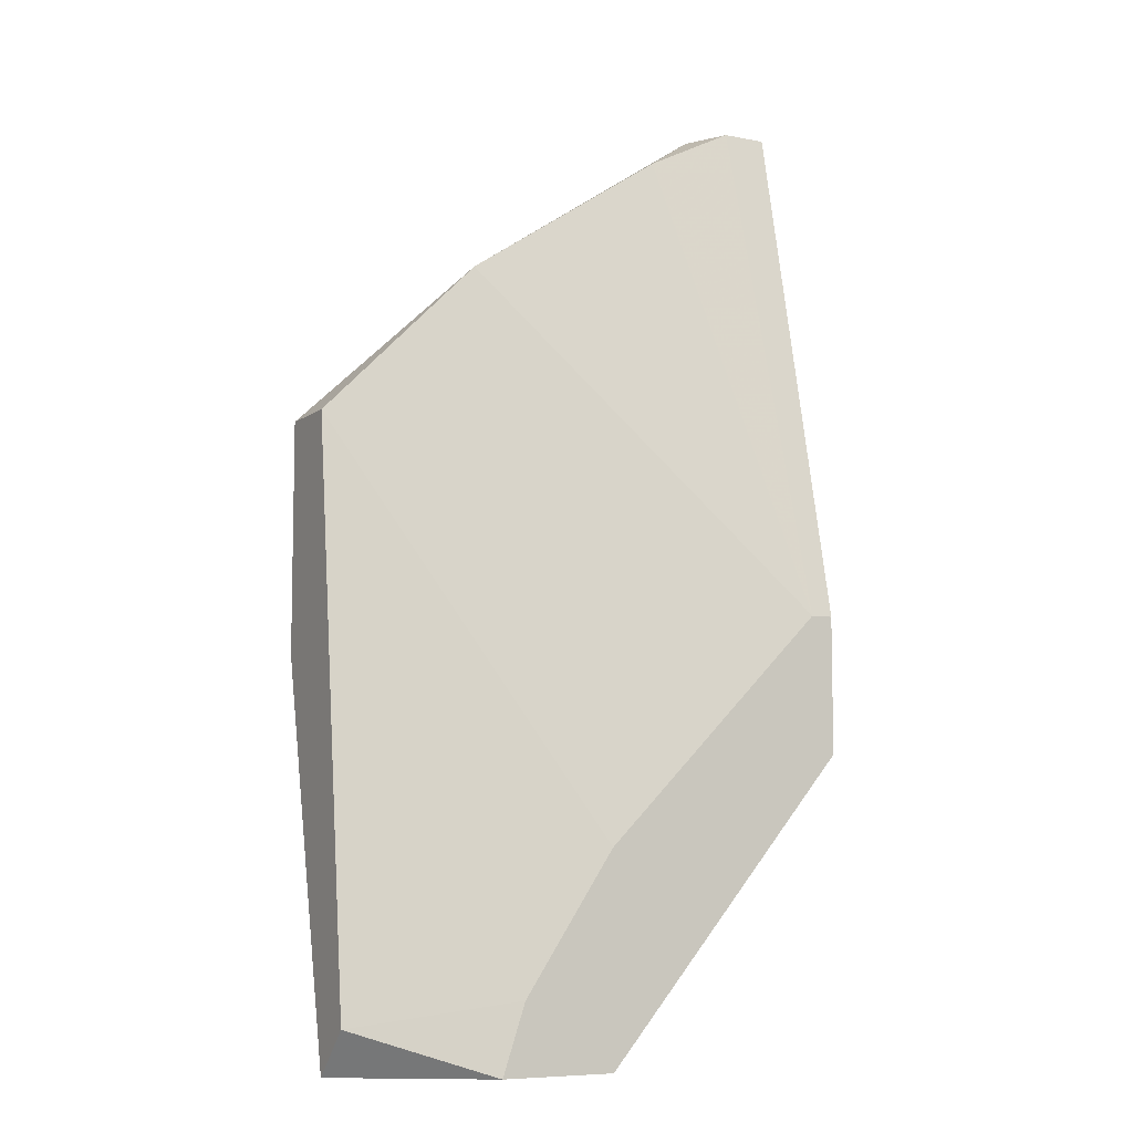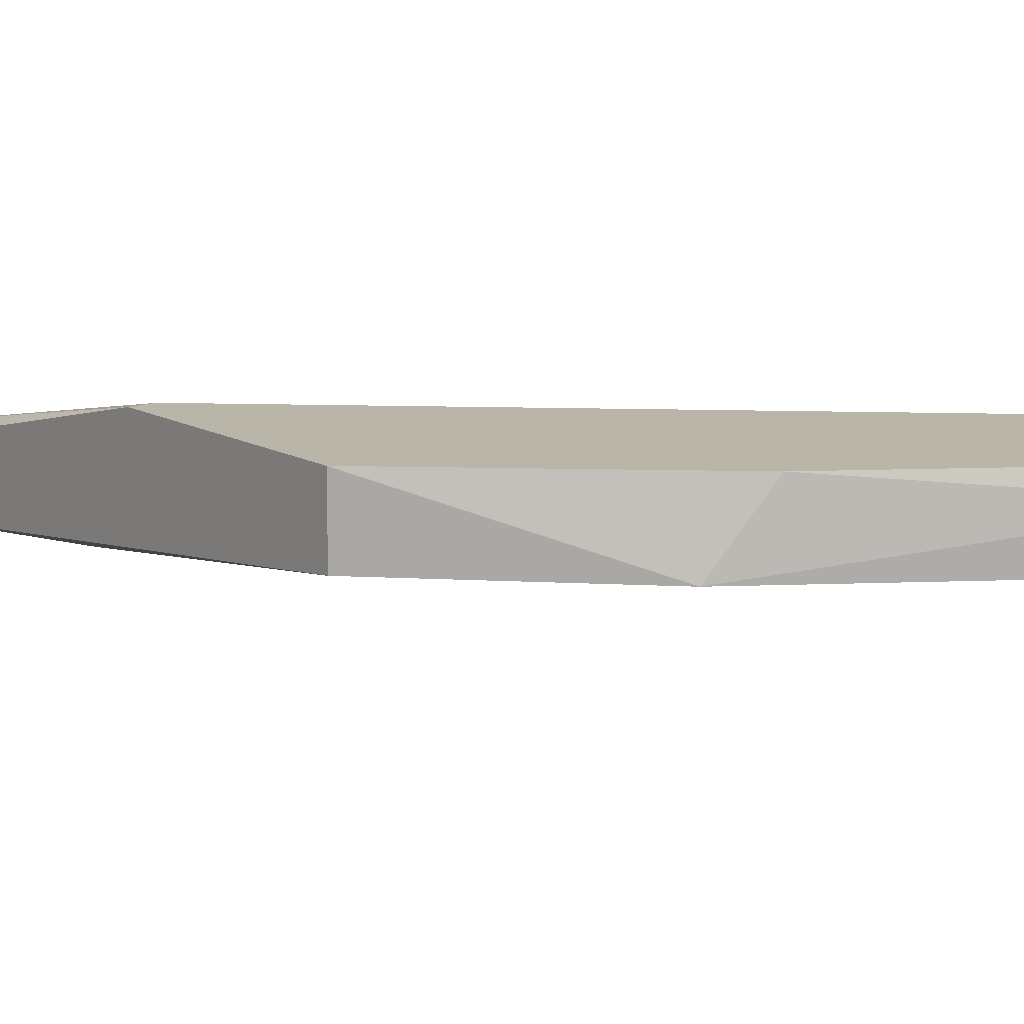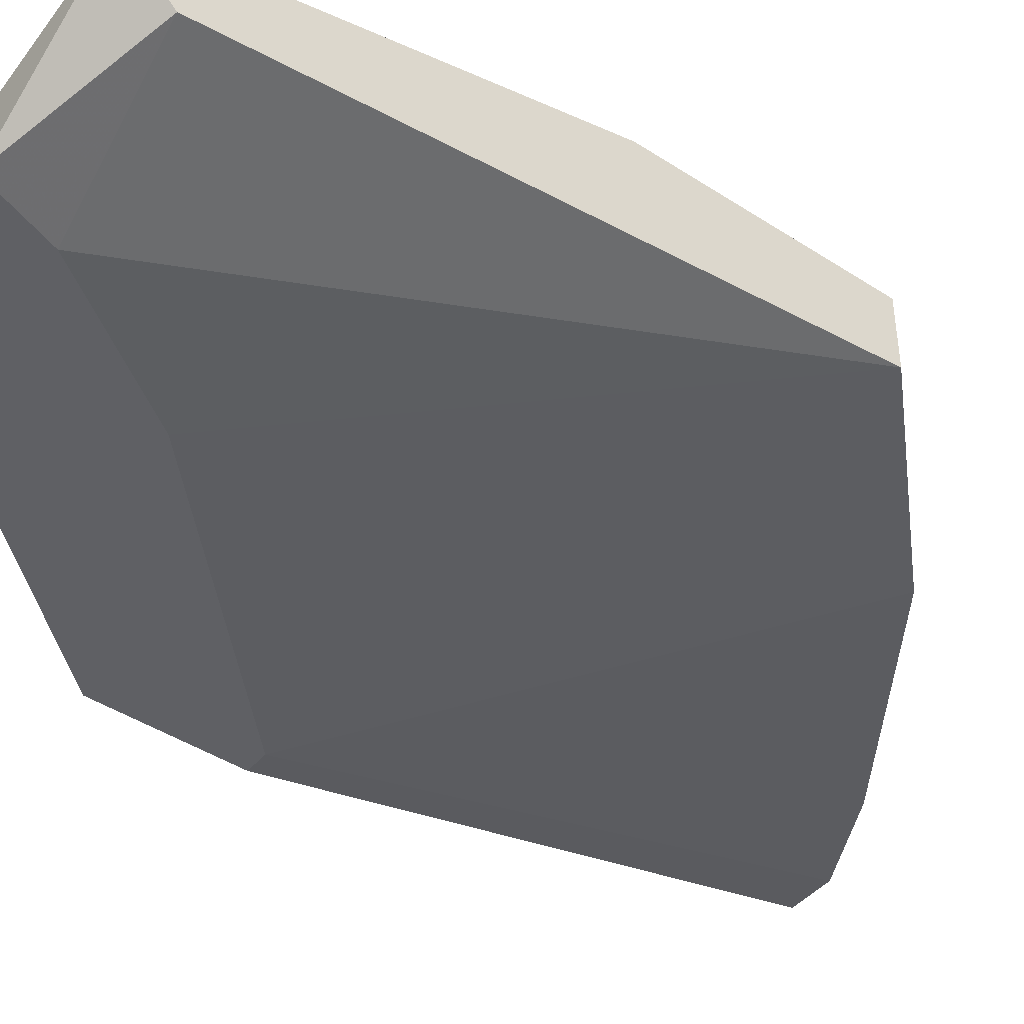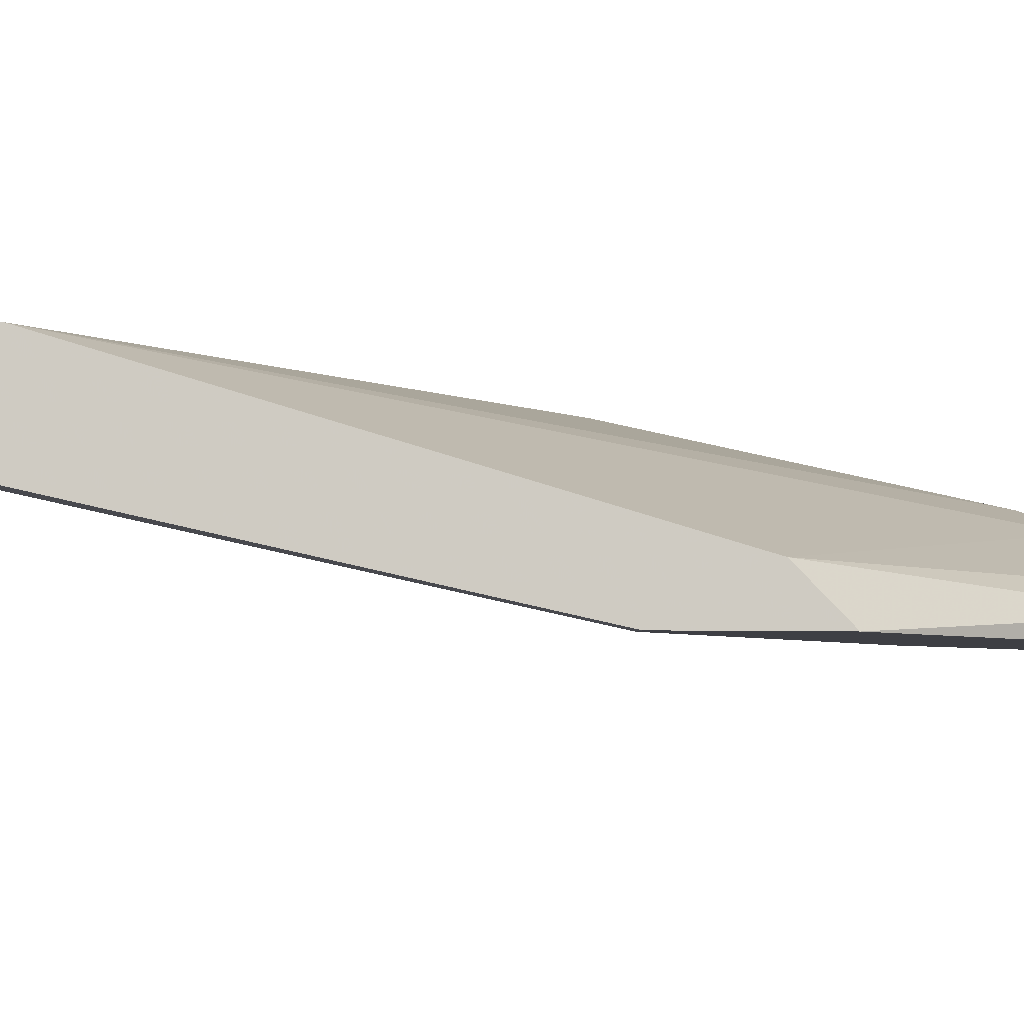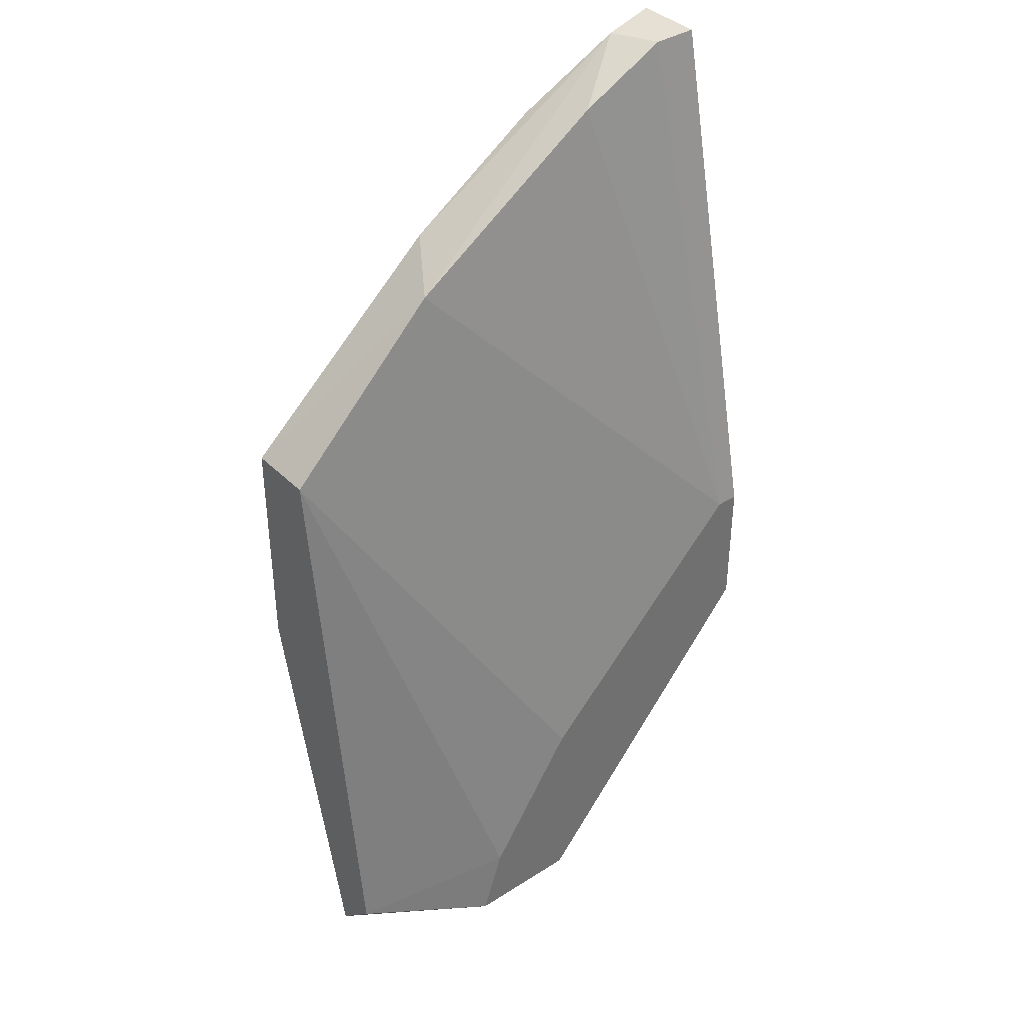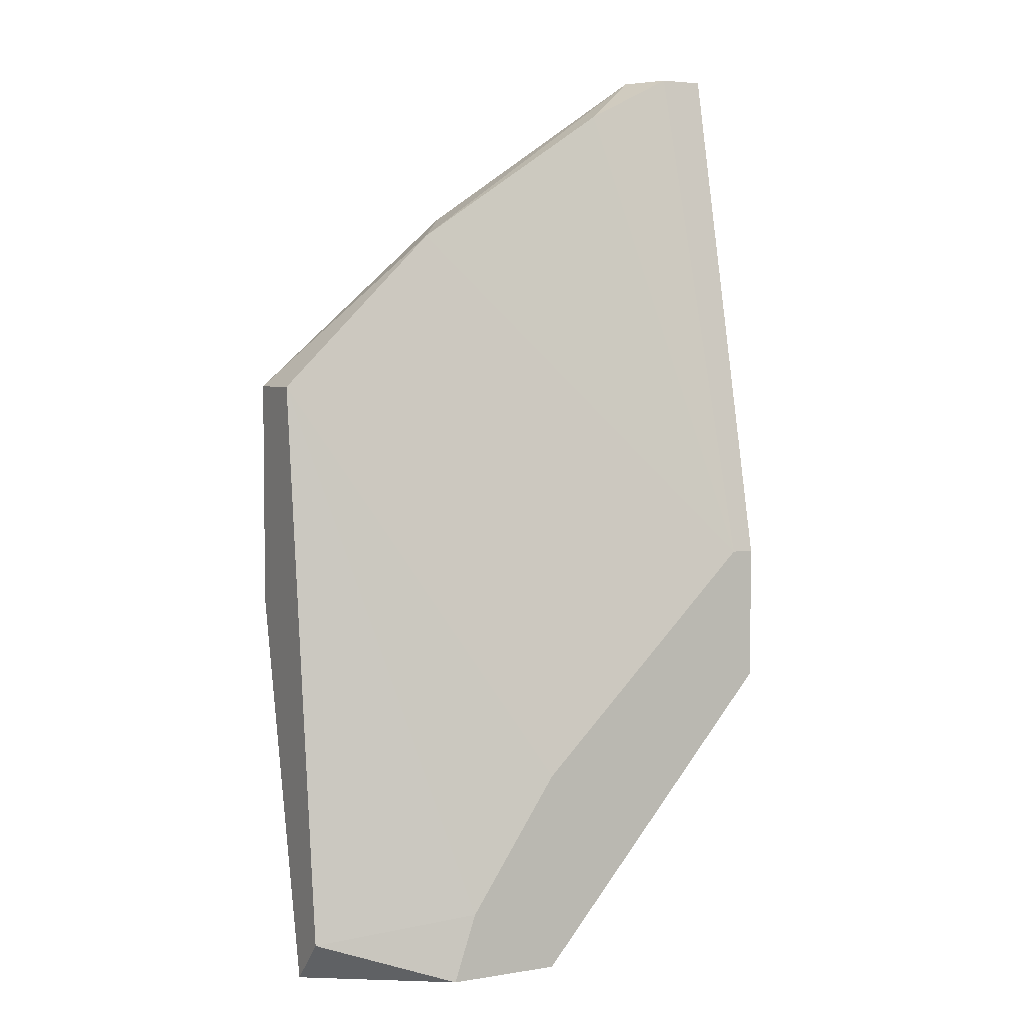
<metadata>
{"format":"obj","ext":"obj","renderer":"f3d","projection":"perspective","resolution":1024,"background":"white","views":[{"elev":-7.5,"azim":151.6,"up":"+Y"},{"elev":13.4,"azim":141.6,"up":"+Z"},{"elev":-43.7,"azim":52.6,"up":"+Z"},{"elev":-4.4,"azim":-97.9,"up":"+Z"},{"elev":38.0,"azim":141.1,"up":"+Y"},{"elev":4.3,"azim":152.3,"up":"+Y"}]}
</metadata>
<code>
v 0.05971 0.1107 0.02316
v 0.04856 0.06928 0.01043
v 0.06607 0.04859 0.01043
v 0.08358 0.09155 0.01838
v 0.08199 0.05177 0.01838
v 0.04856 0.1059 0.02316
v 0.04856 0.1154 0.01838
v 0.08358 0.07565 0.02316
v 0.05016 0.07883 0.01043
v 0.08358 0.05177 0.01361
v 0.04856 0.07246 0.01361
v 0.07244 0.05336 0.01043
v 0.08358 0.09155 0.02316
v 0.07244 0.1027 0.01838
v 0.06925 0.04859 0.01361
v 0.05811 0.1122 0.01838
v 0.04856 0.1154 0.02316
v 0.08358 0.04859 0.01679
v 0.06607 0.06291 0.01043
v 0.07721 0.05018 0.01679
v 0.07403 0.04859 0.01043
v 0.08199 0.07565 0.02316
v 0.06607 0.04859 0.01202
v 0.05334 0.1154 0.02157
v 0.06925 0.1043 0.02316
v 0.04856 0.07883 0.01043
v 0.05175 0.1154 0.01838
f 24 16 27
f 2 6 7
f 1 6 8
f 3 2 9
f 4 8 10
f 6 2 11
f 3 9 12
f 4 10 12
f 1 8 13
f 8 4 13
f 13 4 14
f 14 9 16
f 6 1 17
f 7 6 17
f 8 5 18
f 10 8 18
f 15 3 18
f 12 9 19
f 4 12 19
f 14 4 19
f 9 14 19
f 5 6 20
f 6 11 20
f 11 15 20
f 18 5 20
f 15 18 20
f 3 12 21
f 12 10 21
f 18 3 21
f 10 18 21
f 6 5 22
f 5 8 22
f 8 6 22
f 2 3 23
f 11 2 23
f 3 15 23
f 15 11 23
f 14 16 24
f 17 1 24
f 7 17 24
f 1 13 25
f 13 14 25
f 24 1 25
f 14 24 25
f 2 7 26
f 9 2 26
f 7 9 26
f 9 7 27
f 16 9 27
f 7 24 27

</code>
